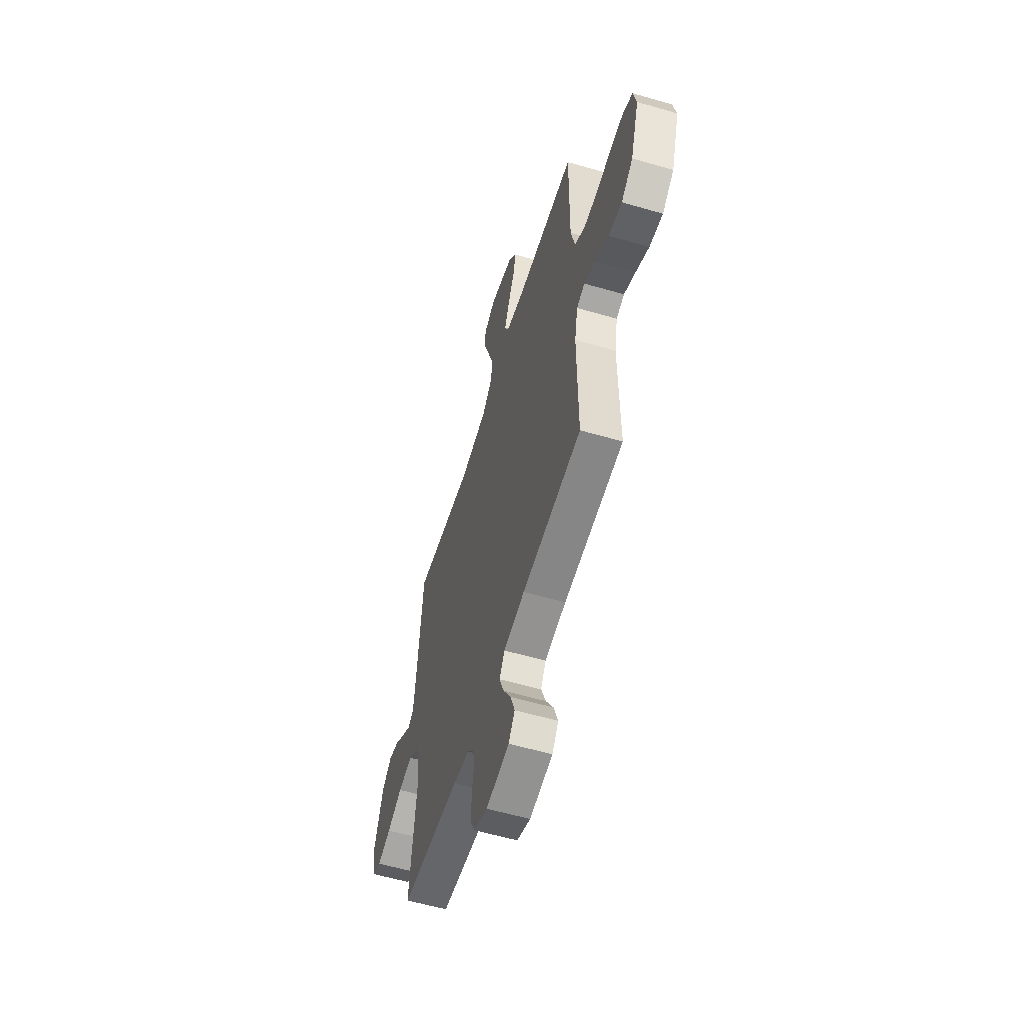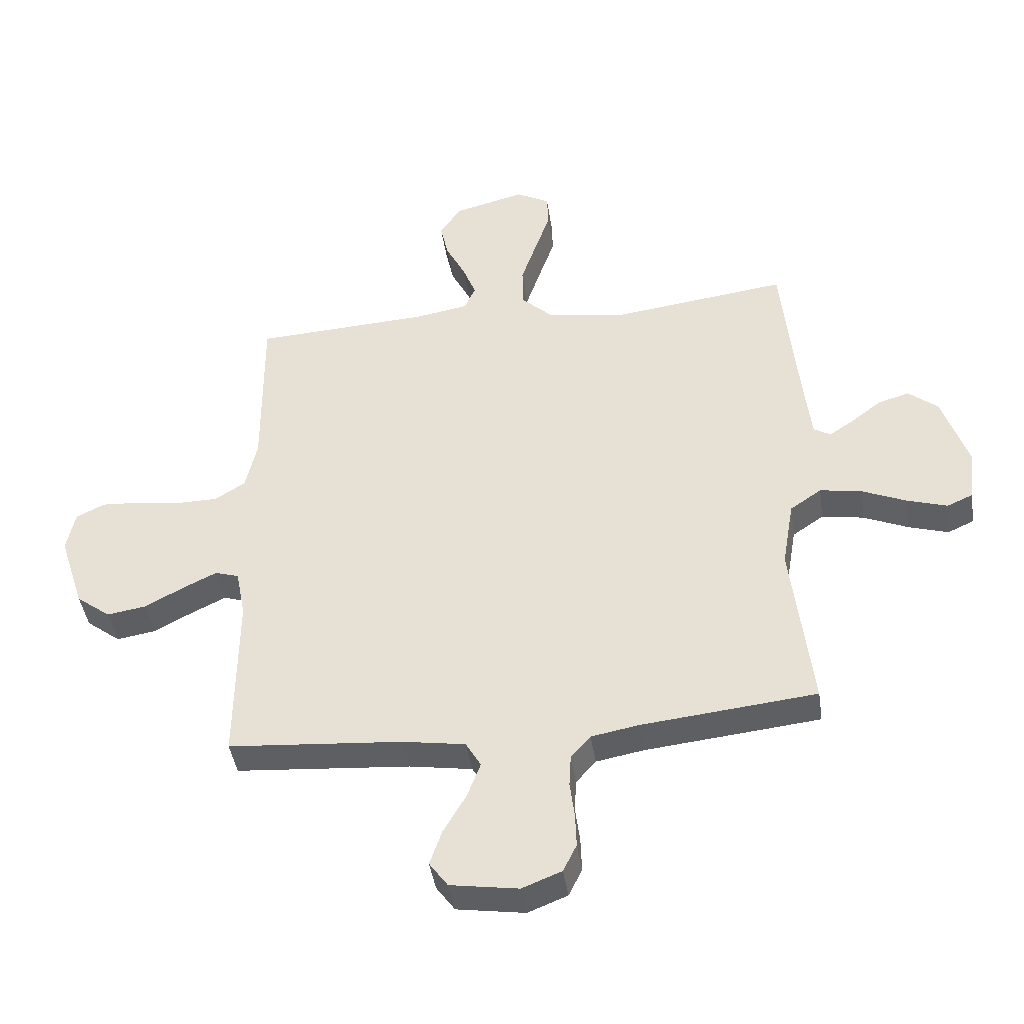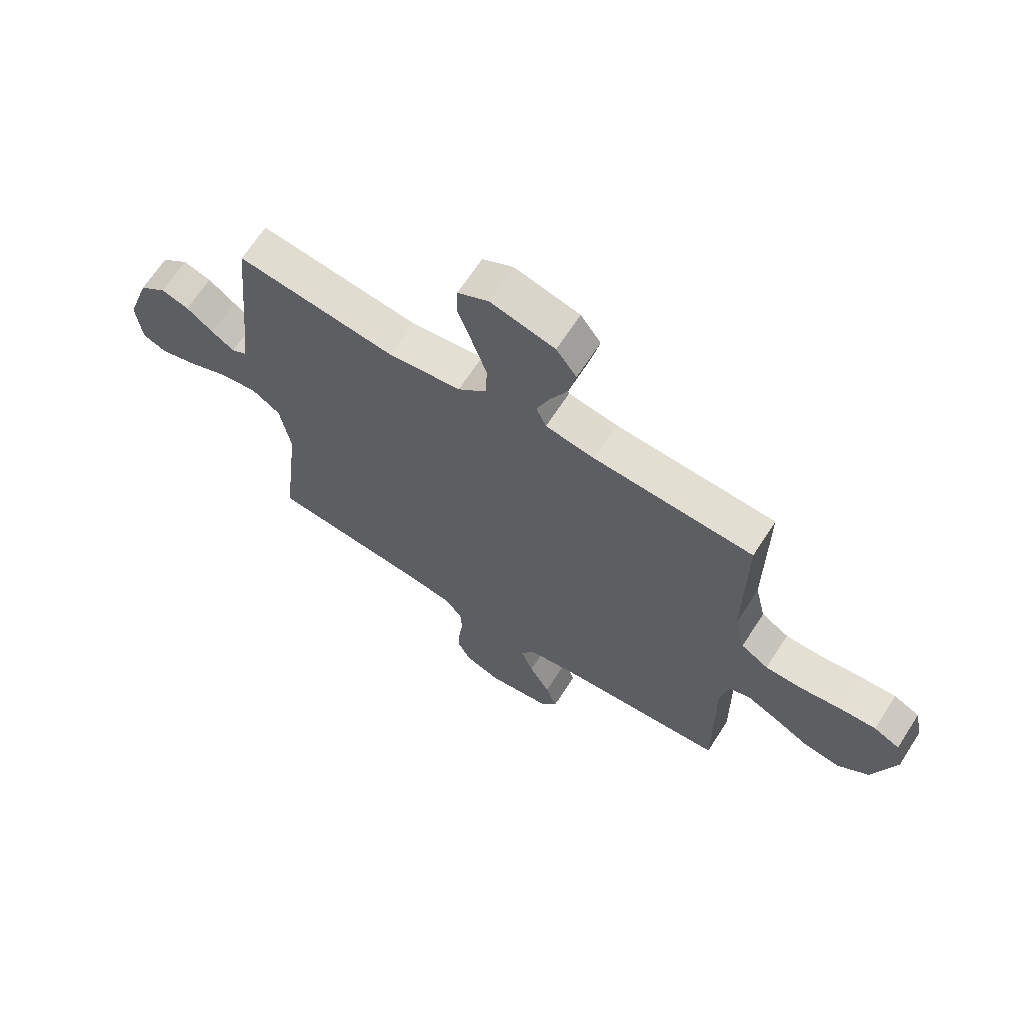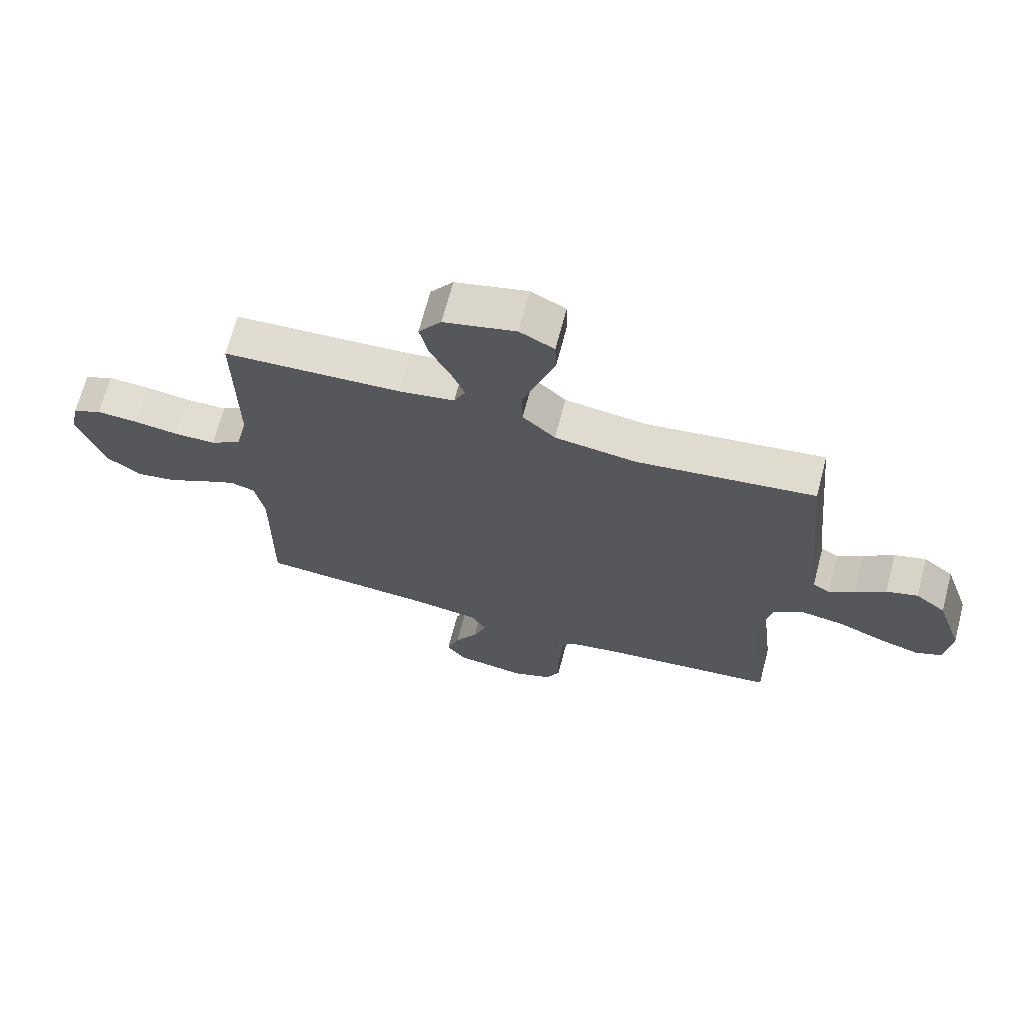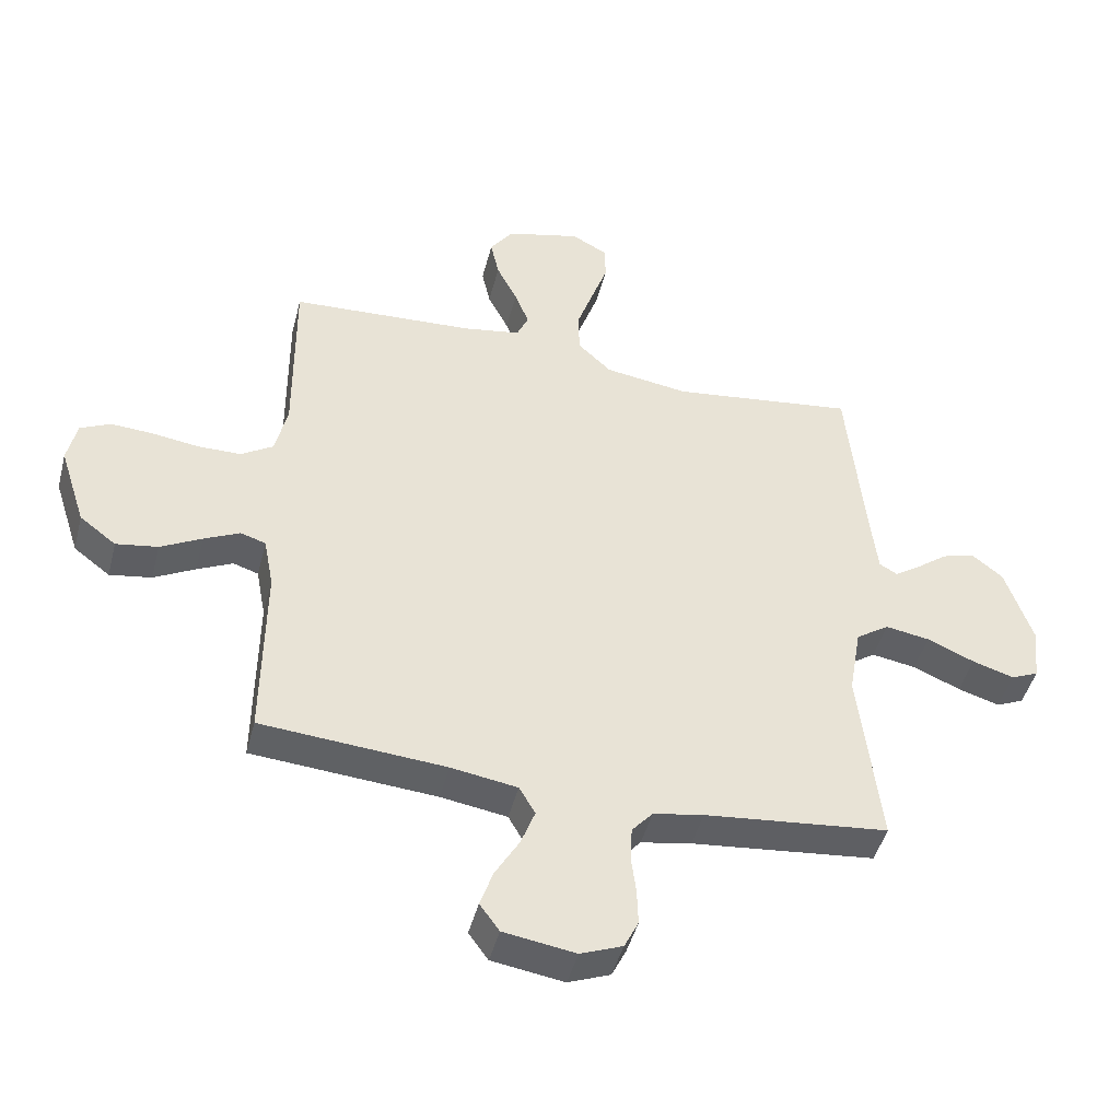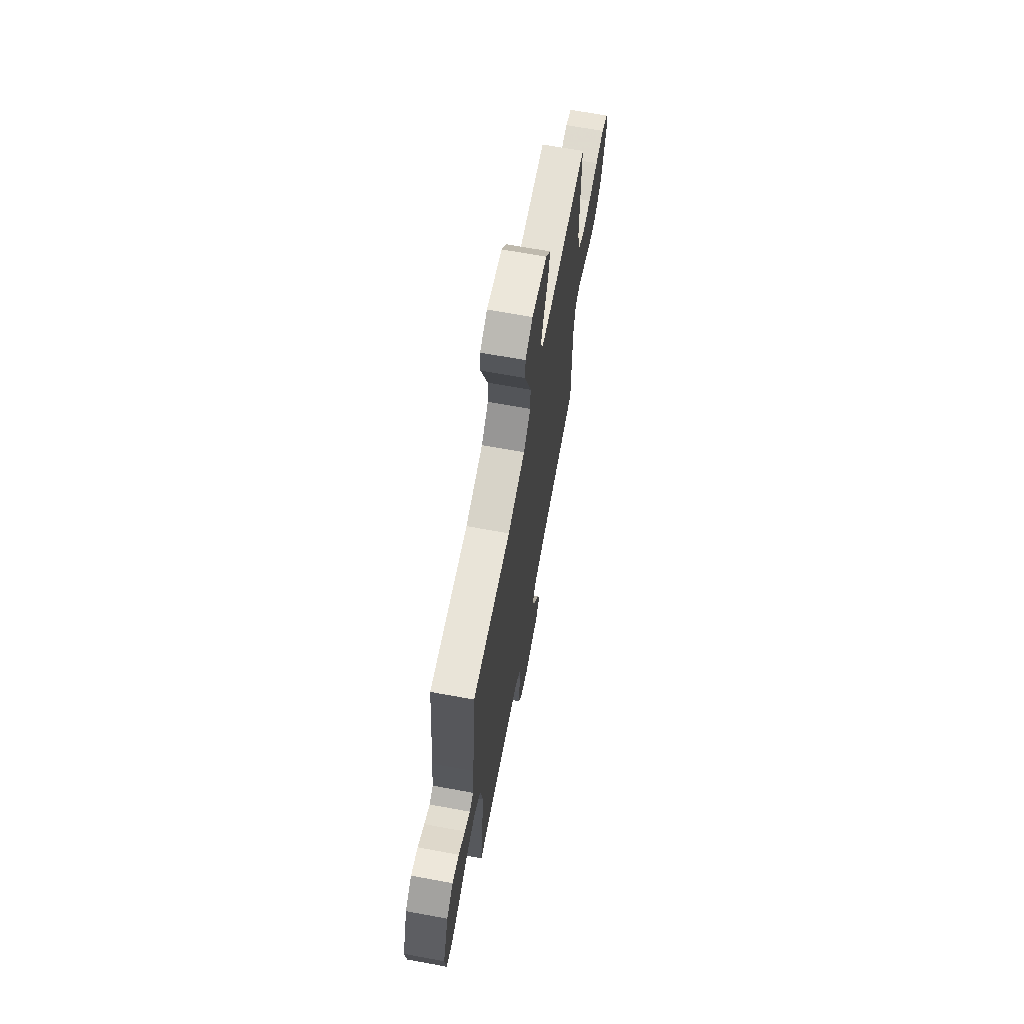
<metadata>
{"format":"obj","ext":"obj","renderer":"f3d","projection":"perspective","resolution":1024,"background":"white","views":[{"elev":-57.7,"azim":-106.8,"up":"+Z"},{"elev":-42.4,"azim":8.3,"up":"+Z"},{"elev":66.5,"azim":-147.2,"up":"+Z"},{"elev":68.6,"azim":14.7,"up":"+Z"},{"elev":-45.8,"azim":-14.4,"up":"+Z"},{"elev":67.9,"azim":100.4,"up":"+Z"}]}
</metadata>
<code>
v -0.5 0.07 0.5
v -0.2 0.07 0.517
v -0.107 0.07 0.533
v -0.088 0.07 0.576
v -0.111 0.07 0.635
v -0.145 0.07 0.702
v -0.159 0.07 0.766
v -0.121 0.07 0.819
v 0 0.07 0.85
v 0.058 0.07 0.819
v 0.06 0.07 0.76
v 0.034 0.07 0.685
v 0.007 0.07 0.605
v 0.008 0.07 0.533
v 0.063 0.07 0.481
v 0.2 0.07 0.461
v 0.5 0.07 0.5
v 0.529 0.07 0.2
v 0.54 0.07 0.105
v 0.569 0.07 0.088
v 0.612 0.07 0.117
v 0.663 0.07 0.156
v 0.716 0.07 0.172
v 0.767 0.07 0.131
v 0.811 0.07 0
v 0.801 0.07 -0.092
v 0.756 0.07 -0.112
v 0.688 0.07 -0.091
v 0.611 0.07 -0.058
v 0.539 0.07 -0.046
v 0.485 0.07 -0.083
v 0.465 0.07 -0.2
v 0.5 0.07 -0.5
v 0.2 0.07 -0.532
v 0.118 0.07 -0.547
v 0.084 0.07 -0.586
v 0.081 0.07 -0.641
v 0.089 0.07 -0.703
v 0.091 0.07 -0.762
v 0.068 0.07 -0.809
v 0 0.07 -0.836
v -0.117 0.07 -0.818
v -0.149 0.07 -0.774
v -0.128 0.07 -0.713
v -0.089 0.07 -0.646
v -0.066 0.07 -0.585
v -0.092 0.07 -0.54
v -0.2 0.07 -0.523
v -0.5 0.07 -0.5
v -0.497 0.07 -0.2
v -0.513 0.07 -0.116
v -0.554 0.07 -0.103
v -0.612 0.07 -0.131
v -0.679 0.07 -0.167
v -0.747 0.07 -0.178
v -0.806 0.07 -0.133
v -0.849 0.07 0
v -0.834 0.07 0.071
v -0.785 0.07 0.095
v -0.716 0.07 0.091
v -0.64 0.07 0.08
v -0.57 0.07 0.081
v -0.518 0.07 0.114
v -0.498 0.07 0.2
v -0.5 0 0.5
v -0.2 0 0.517
v -0.107 0 0.533
v -0.088 0 0.576
v -0.111 0 0.635
v -0.145 0 0.702
v -0.159 0 0.766
v -0.121 0 0.819
v 0 0 0.85
v 0.058 0 0.819
v 0.06 0 0.76
v 0.034 0 0.685
v 0.007 0 0.605
v 0.008 0 0.533
v 0.063 0 0.481
v 0.2 0 0.461
v 0.5 0 0.5
v 0.529 0 0.2
v 0.54 0 0.105
v 0.569 0 0.088
v 0.612 0 0.117
v 0.663 0 0.156
v 0.716 0 0.172
v 0.767 0 0.131
v 0.811 0 0
v 0.801 0 -0.092
v 0.756 0 -0.112
v 0.688 0 -0.091
v 0.611 0 -0.058
v 0.539 0 -0.046
v 0.485 0 -0.083
v 0.465 0 -0.2
v 0.5 0 -0.5
v 0.2 0 -0.532
v 0.118 0 -0.547
v 0.084 0 -0.586
v 0.081 0 -0.641
v 0.089 0 -0.703
v 0.091 0 -0.762
v 0.068 0 -0.809
v 0 0 -0.836
v -0.117 0 -0.818
v -0.149 0 -0.774
v -0.128 0 -0.713
v -0.089 0 -0.646
v -0.066 0 -0.585
v -0.092 0 -0.54
v -0.2 0 -0.523
v -0.5 0 -0.5
v -0.497 0 -0.2
v -0.513 0 -0.116
v -0.554 0 -0.103
v -0.612 0 -0.131
v -0.679 0 -0.167
v -0.747 0 -0.178
v -0.806 0 -0.133
v -0.849 0 0
v -0.834 0 0.071
v -0.785 0 0.095
v -0.716 0 0.091
v -0.64 0 0.08
v -0.57 0 0.081
v -0.518 0 0.114
v -0.498 0 0.2
f 58 59 60 61
f 58 61 62
f 57 58 62
f 56 57 62
f 53 54 55 56
f 52 53 56 62
f 51 52 62 63
f 48 49 50
f 47 48 50 51
f 42 43 44 45
f 42 45 46
f 41 42 46
f 40 41 46
f 37 38 39 40
f 36 37 40 46
f 35 36 46 47
f 32 33 34
f 31 32 34 35
f 26 27 28 29
f 24 25 26 29
f 24 29 30
f 21 22 23 24
f 20 21 24 30
f 19 20 30 31
f 16 17 18
f 15 16 18 19
f 9 10 11 12
f 9 12 13
f 8 9 13 14
f 5 6 7 8
f 4 5 8 14
f 64 1 2
f 64 2 3
f 63 64 3
f 51 63 3
f 47 51 3
f 15 19 31 35
f 14 15 35 47
f 3 4 14 47
f 125 124 123 122
f 126 125 122
f 126 122 121
f 126 121 120
f 120 119 118 117
f 126 120 117 116
f 127 126 116 115
f 114 113 112
f 115 114 112 111
f 109 108 107 106
f 110 109 106
f 110 106 105
f 110 105 104
f 104 103 102 101
f 110 104 101 100
f 111 110 100 99
f 98 97 96
f 99 98 96 95
f 93 92 91 90
f 93 90 89 88
f 94 93 88
f 88 87 86 85
f 94 88 85 84
f 95 94 84 83
f 82 81 80
f 83 82 80 79
f 76 75 74 73
f 77 76 73
f 78 77 73 72
f 72 71 70 69
f 78 72 69 68
f 66 65 128
f 67 66 128
f 67 128 127
f 67 127 115
f 67 115 111
f 99 95 83 79
f 111 99 79 78
f 111 78 68 67
f 1 65 66 2
f 2 66 67 3
f 3 67 68 4
f 4 68 69 5
f 5 69 70 6
f 6 70 71 7
f 7 71 72 8
f 8 72 73 9
f 9 73 74 10
f 10 74 75 11
f 11 75 76 12
f 12 76 77 13
f 13 77 78 14
f 14 78 79 15
f 15 79 80 16
f 16 80 81 17
f 17 81 82 18
f 18 82 83 19
f 19 83 84 20
f 20 84 85 21
f 21 85 86 22
f 22 86 87 23
f 23 87 88 24
f 24 88 89 25
f 25 89 90 26
f 26 90 91 27
f 27 91 92 28
f 28 92 93 29
f 29 93 94 30
f 30 94 95 31
f 31 95 96 32
f 32 96 97 33
f 33 97 98 34
f 34 98 99 35
f 35 99 100 36
f 36 100 101 37
f 37 101 102 38
f 38 102 103 39
f 39 103 104 40
f 40 104 105 41
f 41 105 106 42
f 42 106 107 43
f 43 107 108 44
f 44 108 109 45
f 45 109 110 46
f 46 110 111 47
f 47 111 112 48
f 48 112 113 49
f 49 113 114 50
f 50 114 115 51
f 51 115 116 52
f 52 116 117 53
f 53 117 118 54
f 54 118 119 55
f 55 119 120 56
f 56 120 121 57
f 57 121 122 58
f 58 122 123 59
f 59 123 124 60
f 60 124 125 61
f 61 125 126 62
f 62 126 127 63
f 63 127 128 64
f 64 128 65 1

</code>
